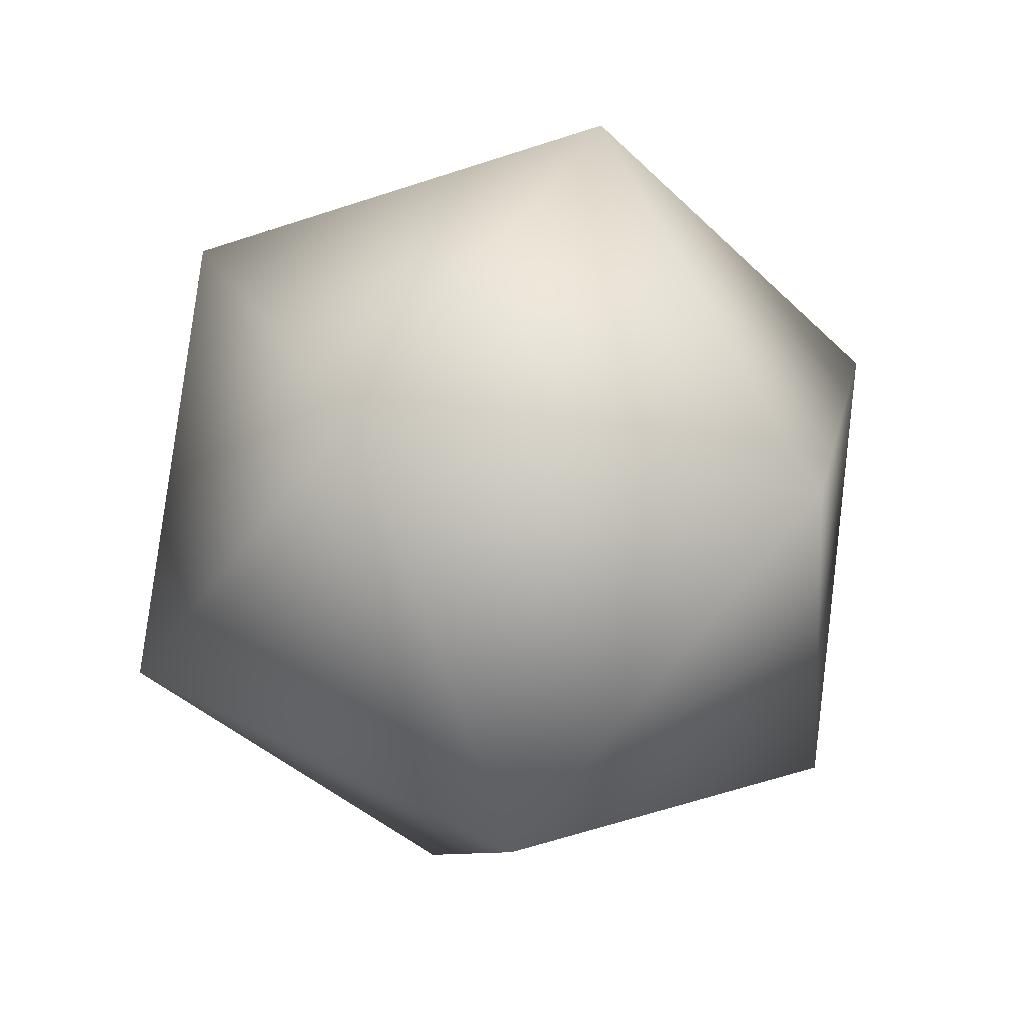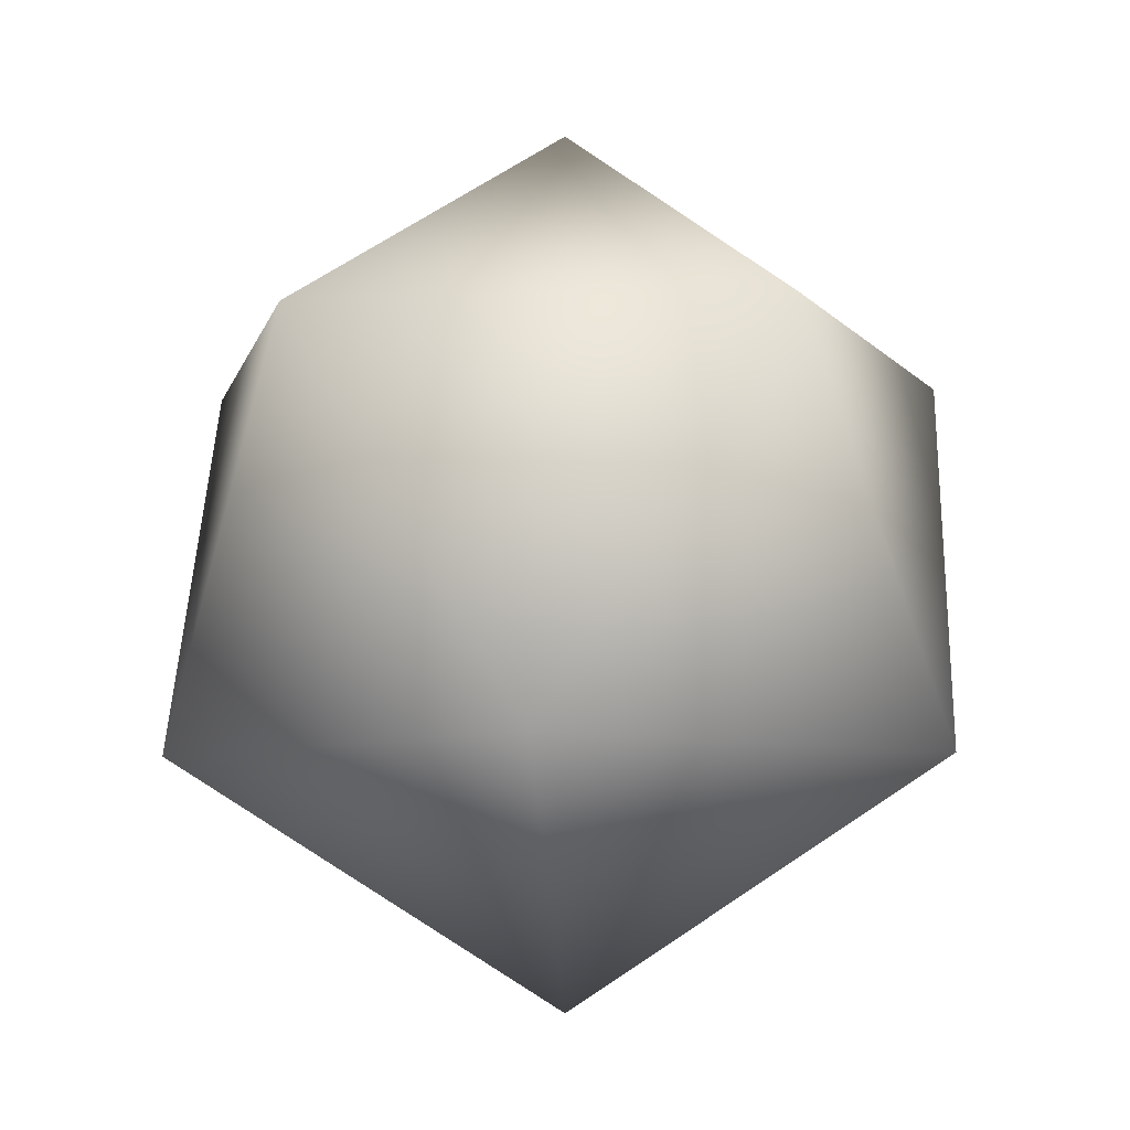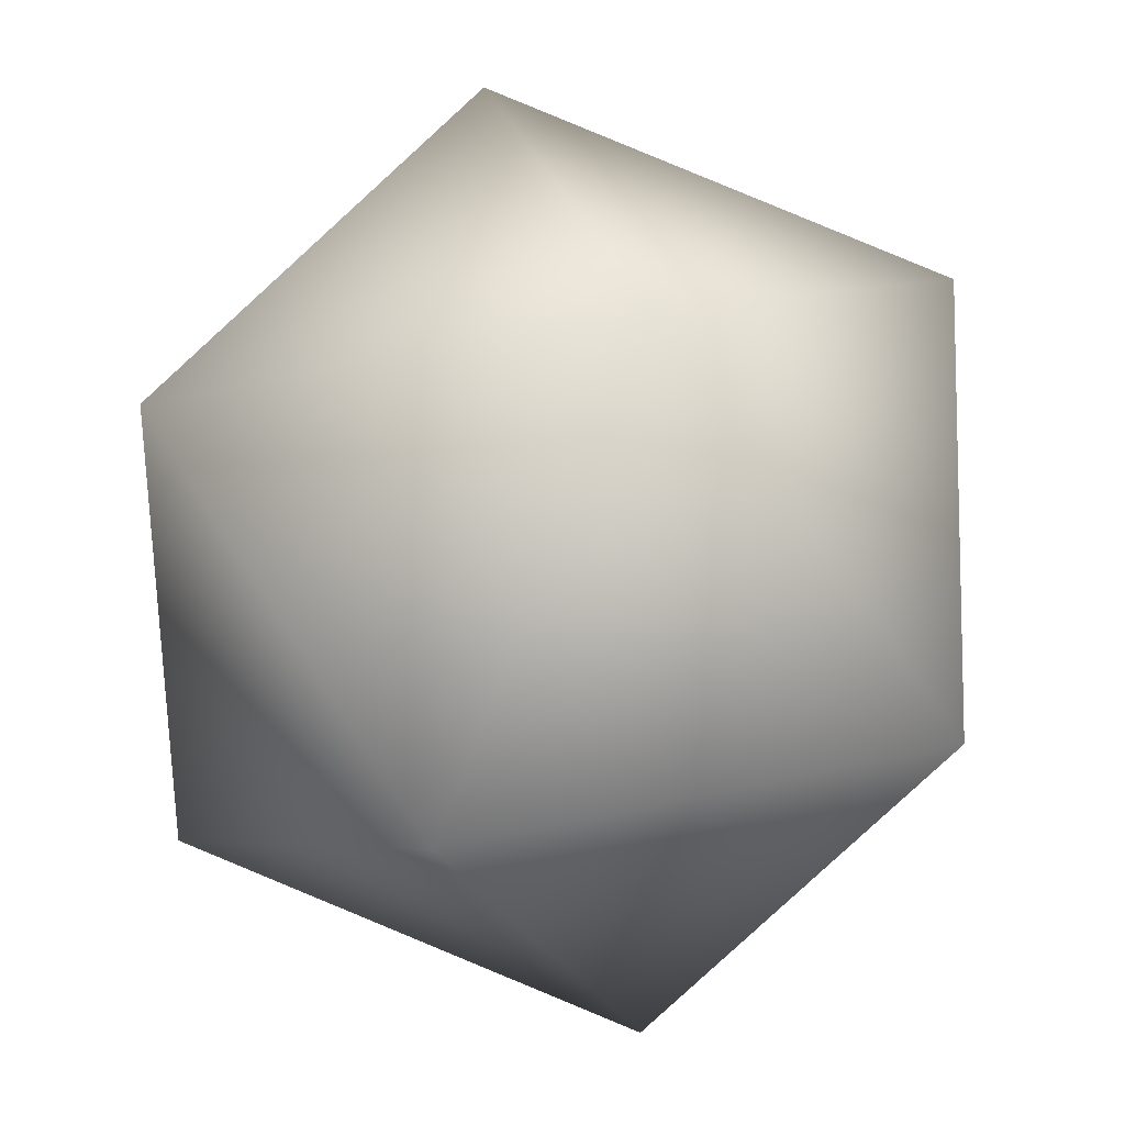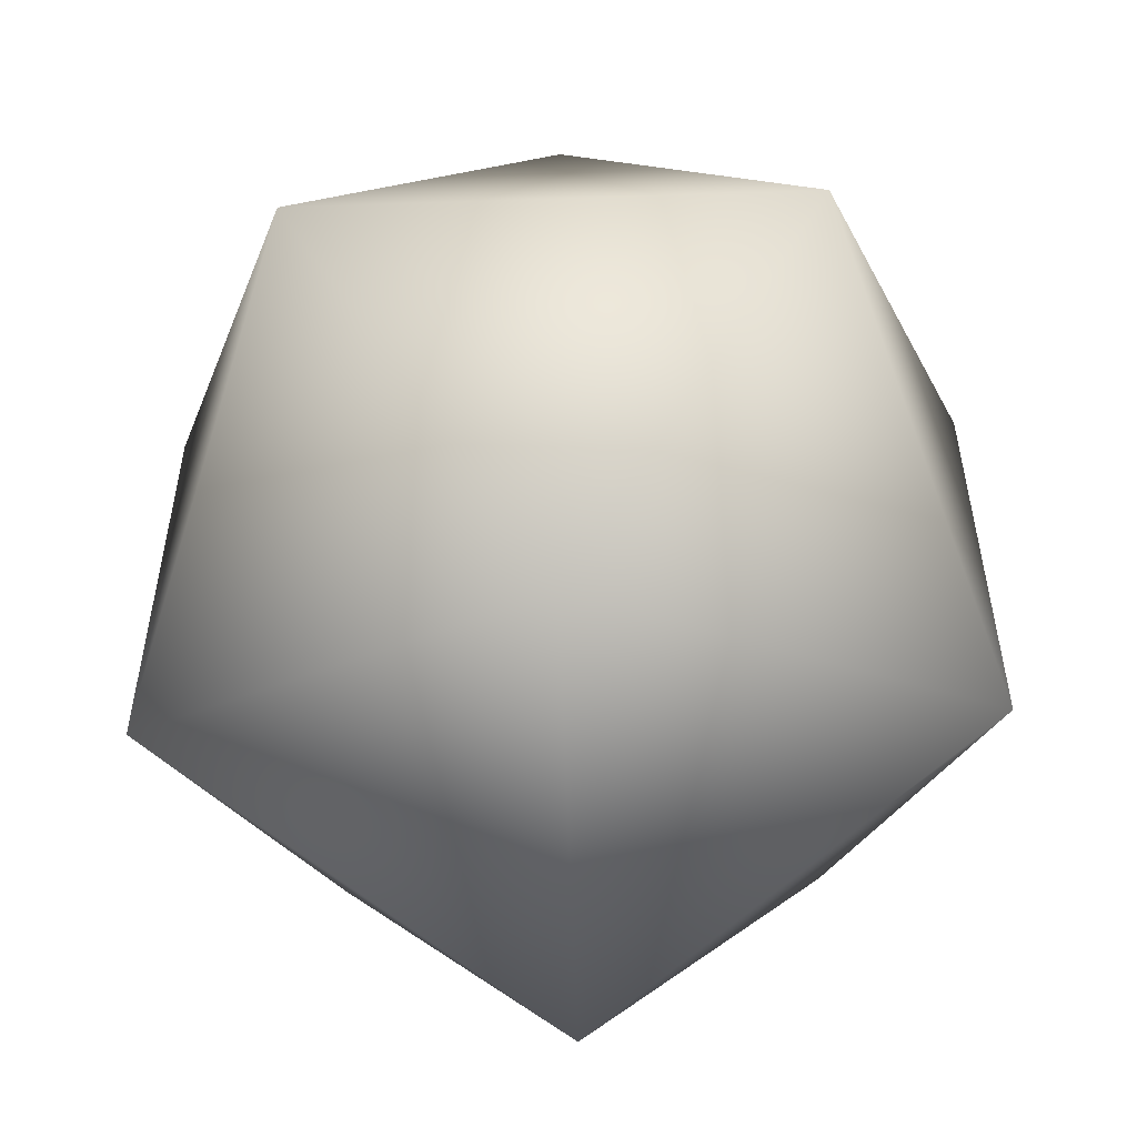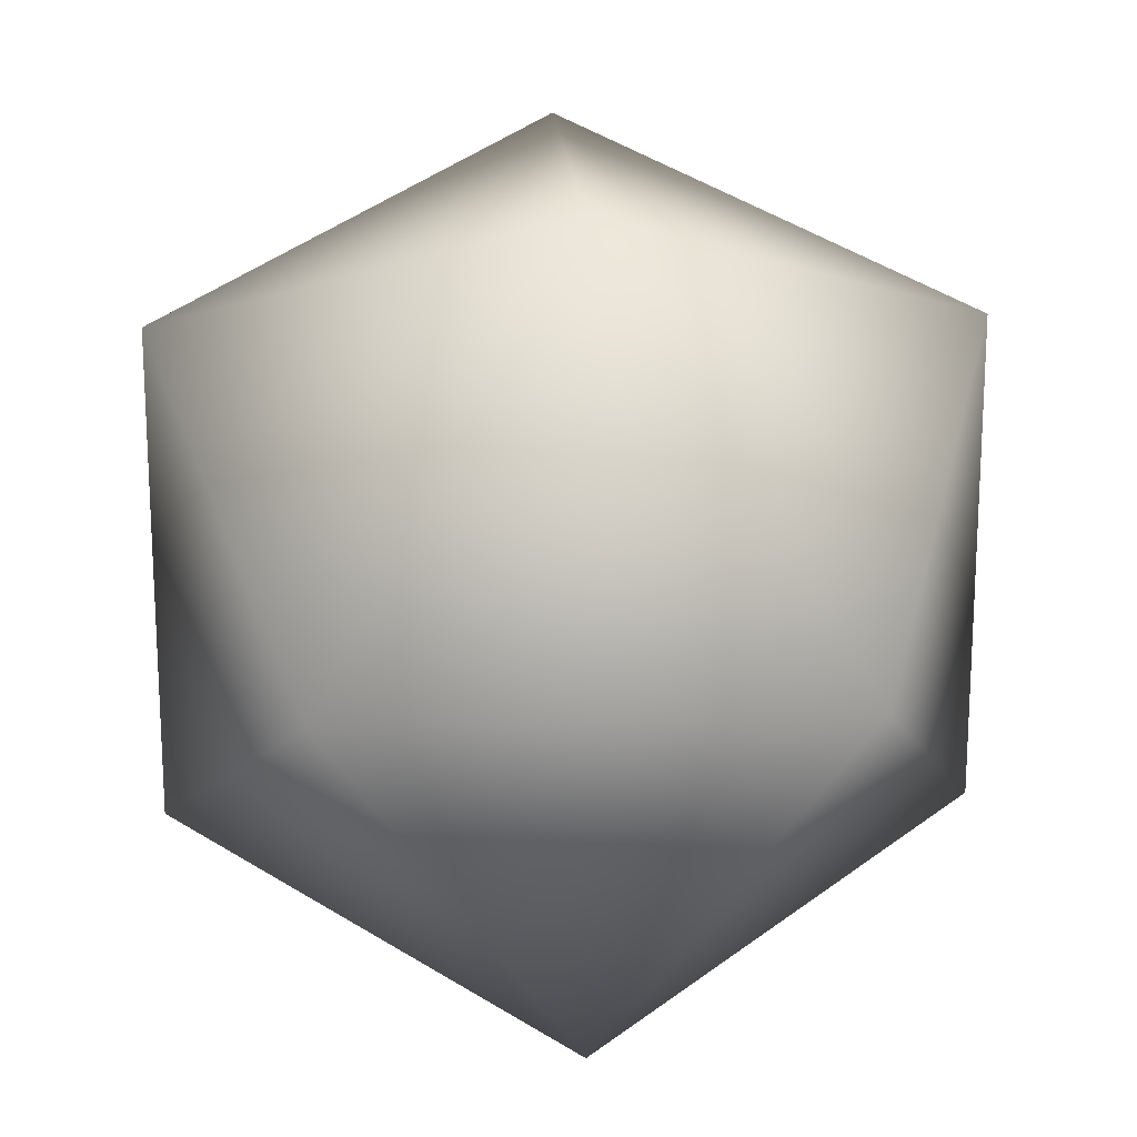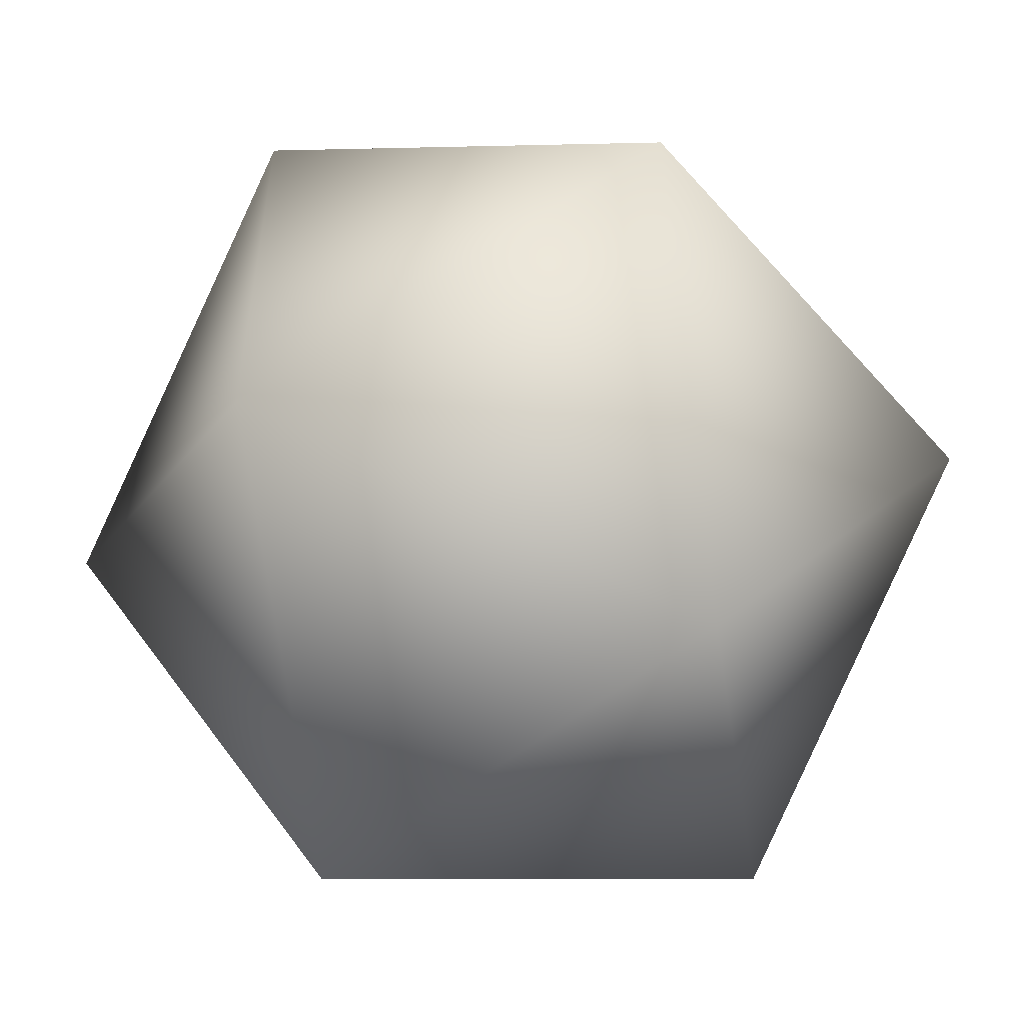
<metadata>
{"format":"obj","ext":"obj","renderer":"f3d","projection":"perspective","resolution":1024,"background":"white","views":[{"elev":-40.7,"azim":76.5,"up":"+Y"},{"elev":-8.0,"azim":-85.5,"up":"+Y"},{"elev":32.3,"azim":-49.8,"up":"+Z"},{"elev":-55.9,"azim":150.3,"up":"+Z"},{"elev":18.9,"azim":144.5,"up":"+Z"},{"elev":-54.1,"azim":98.5,"up":"+Z"}]}
</metadata>
<code>
o Icosphere
v 0 -1 0
v 0.7236 -0.4472 0.5257
v -0.2764 -0.4472 0.8506
v -0.8944 -0.4472 0
v -0.2764 -0.4472 -0.8506
v 0.7236 -0.4472 -0.5257
v 0.2764 0.4472 0.8506
v -0.7236 0.4472 0.5257
v -0.7236 0.4472 -0.5257
v 0.2764 0.4472 -0.8506
v 0.8944 0.4472 0
v 0 1 0
f 1 2 3
f 2 1 6
f 1 3 4
f 1 4 5
f 1 5 6
f 2 6 11
f 3 2 7
f 4 3 8
f 5 4 9
f 6 5 10
f 2 11 7
f 3 7 8
f 4 8 9
f 5 9 10
f 6 10 11
f 7 11 12
f 8 7 12
f 9 8 12
f 10 9 12
f 11 10 12

</code>
